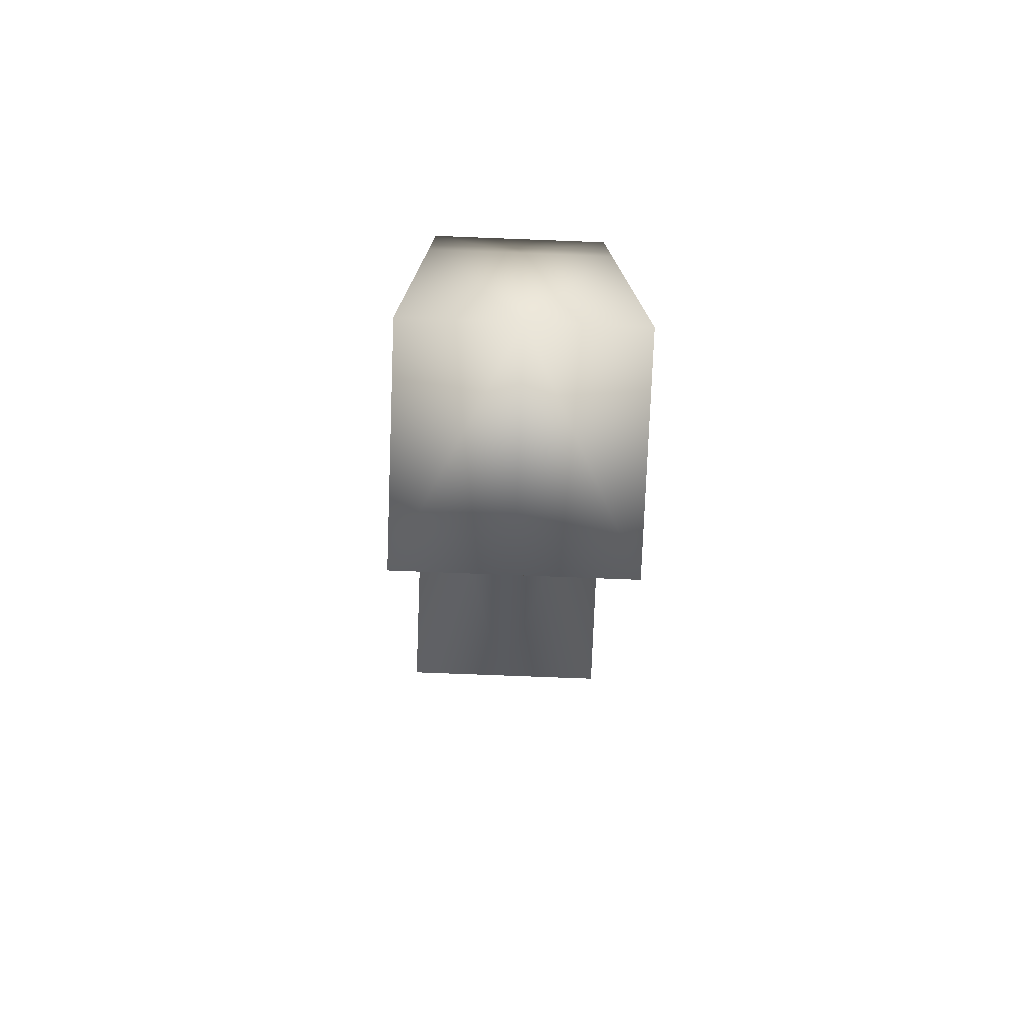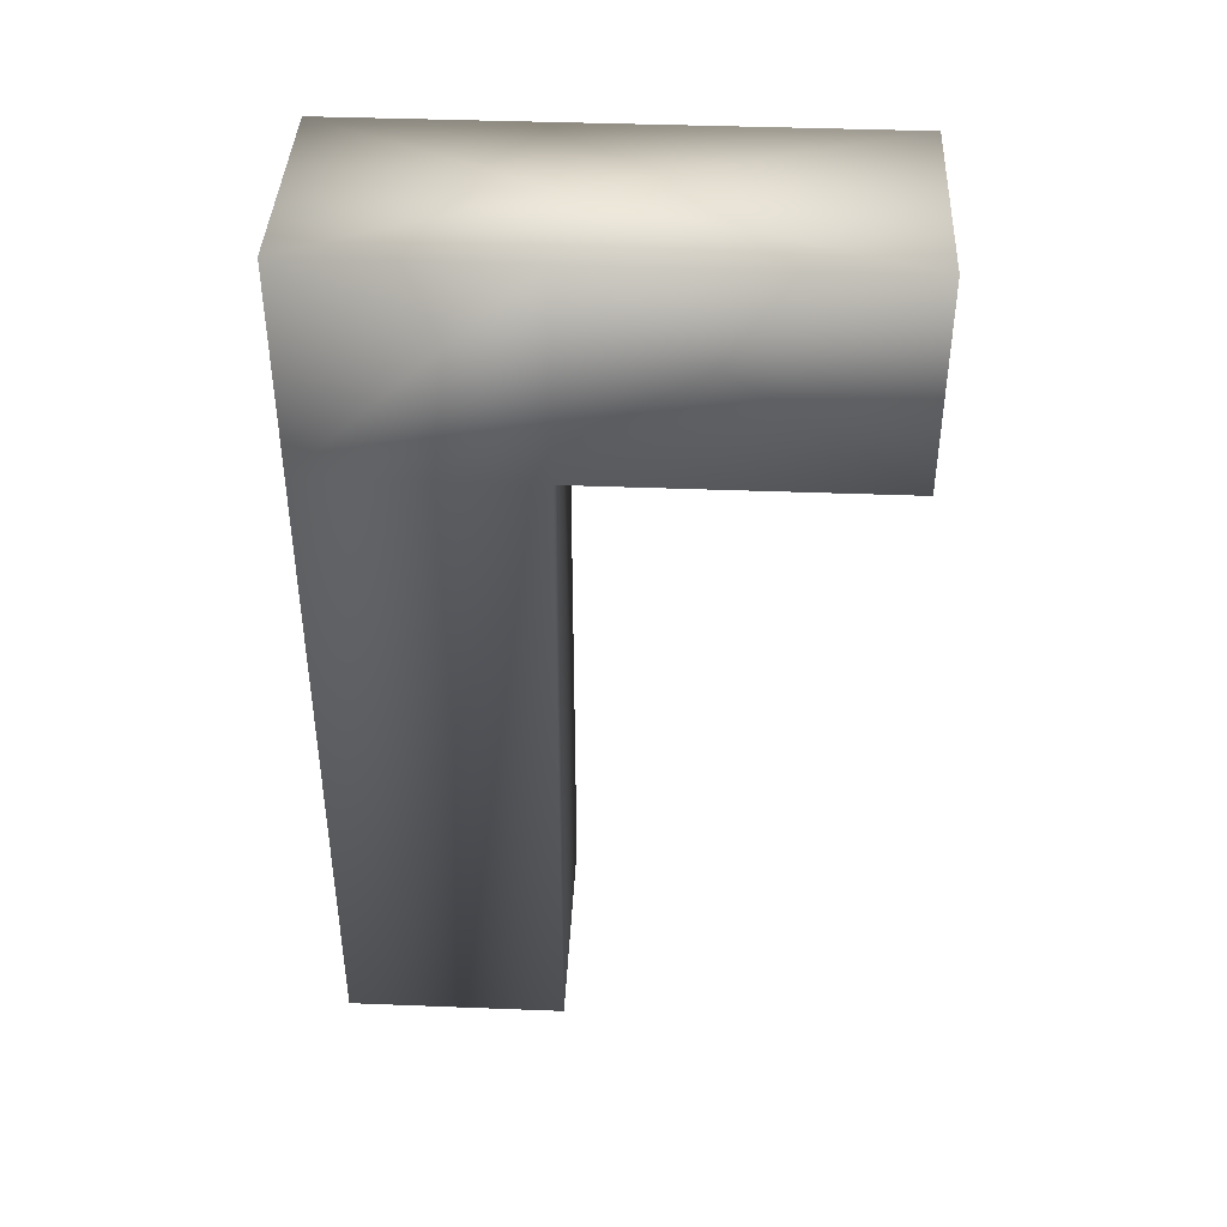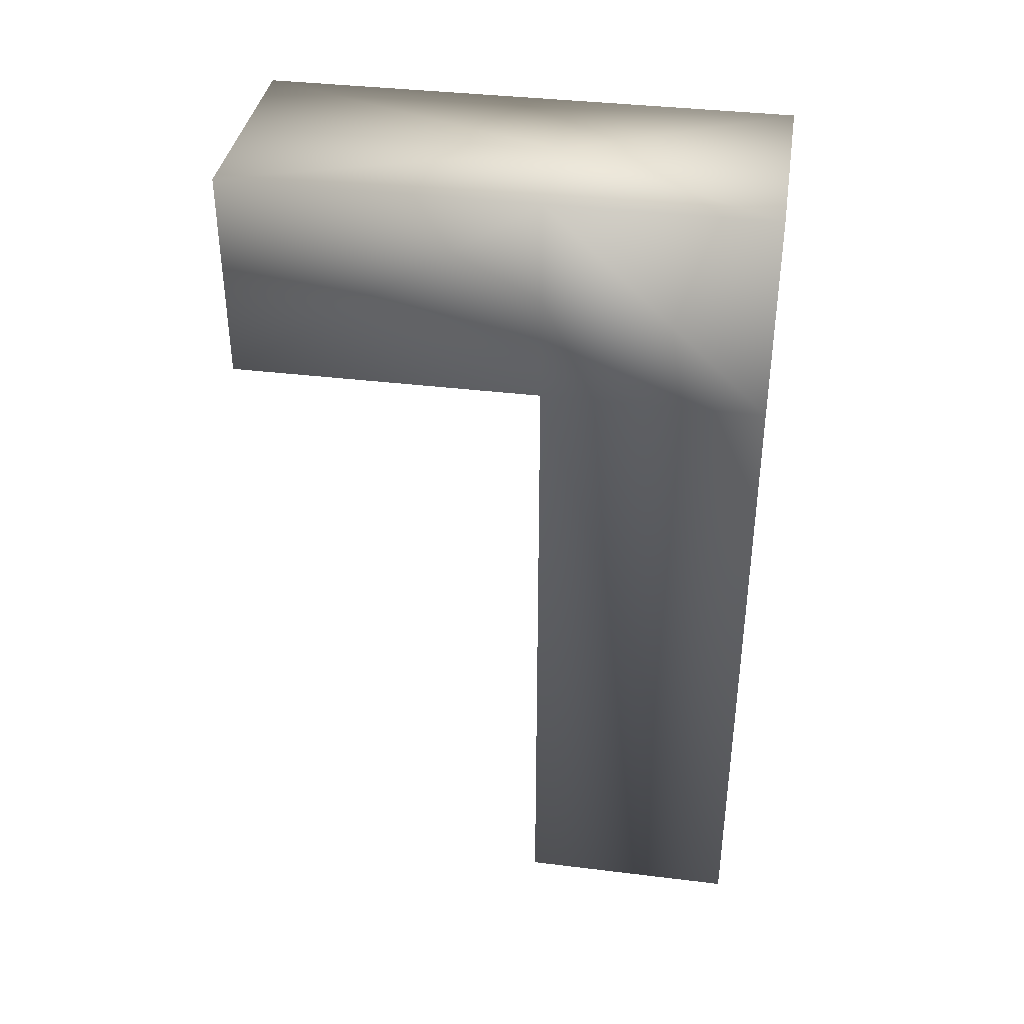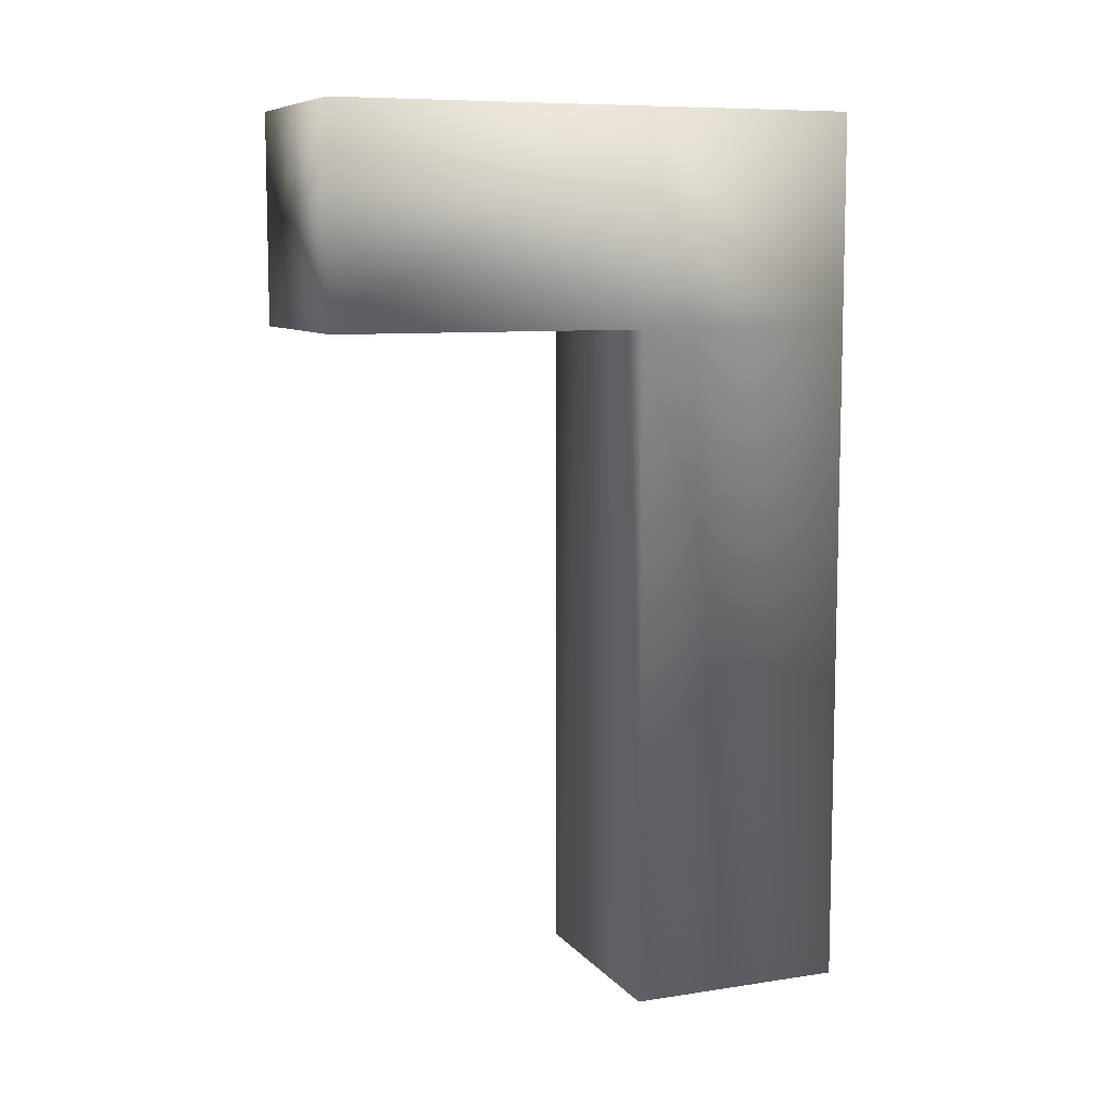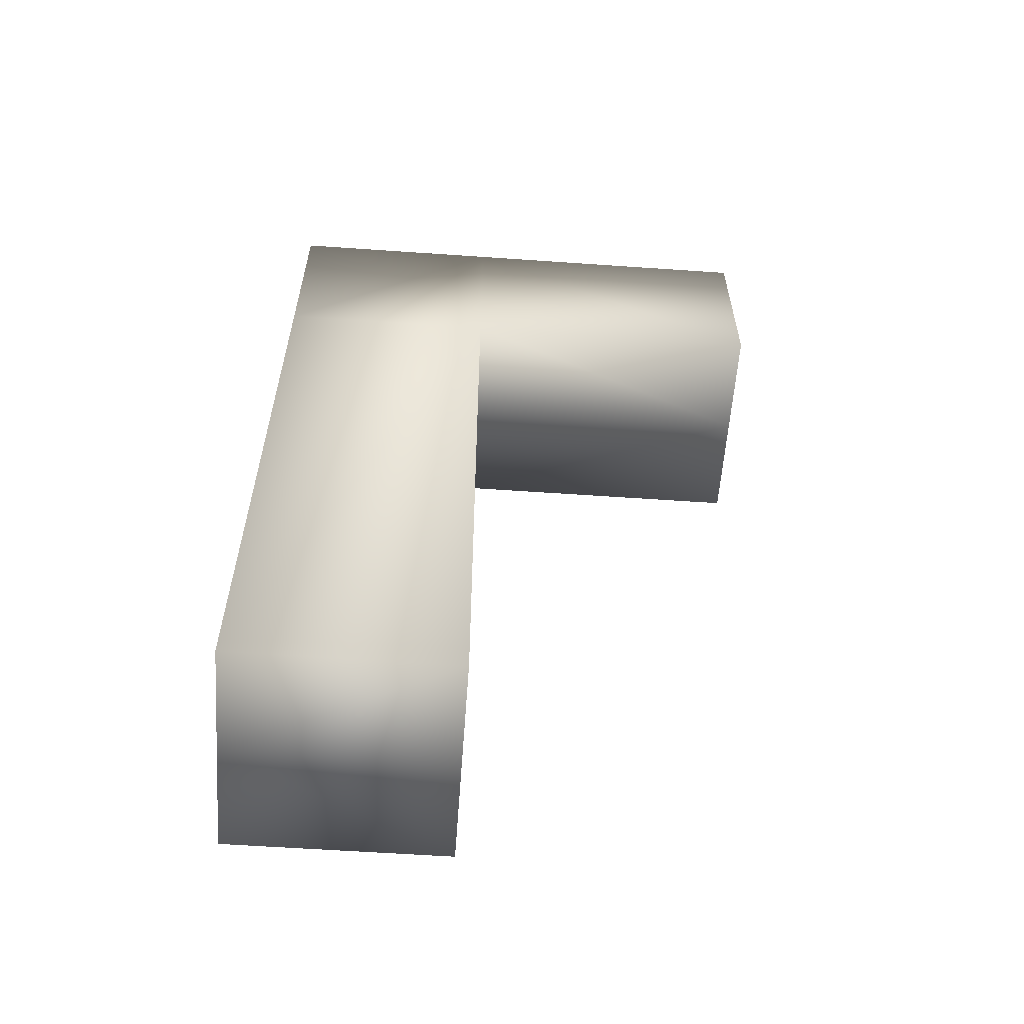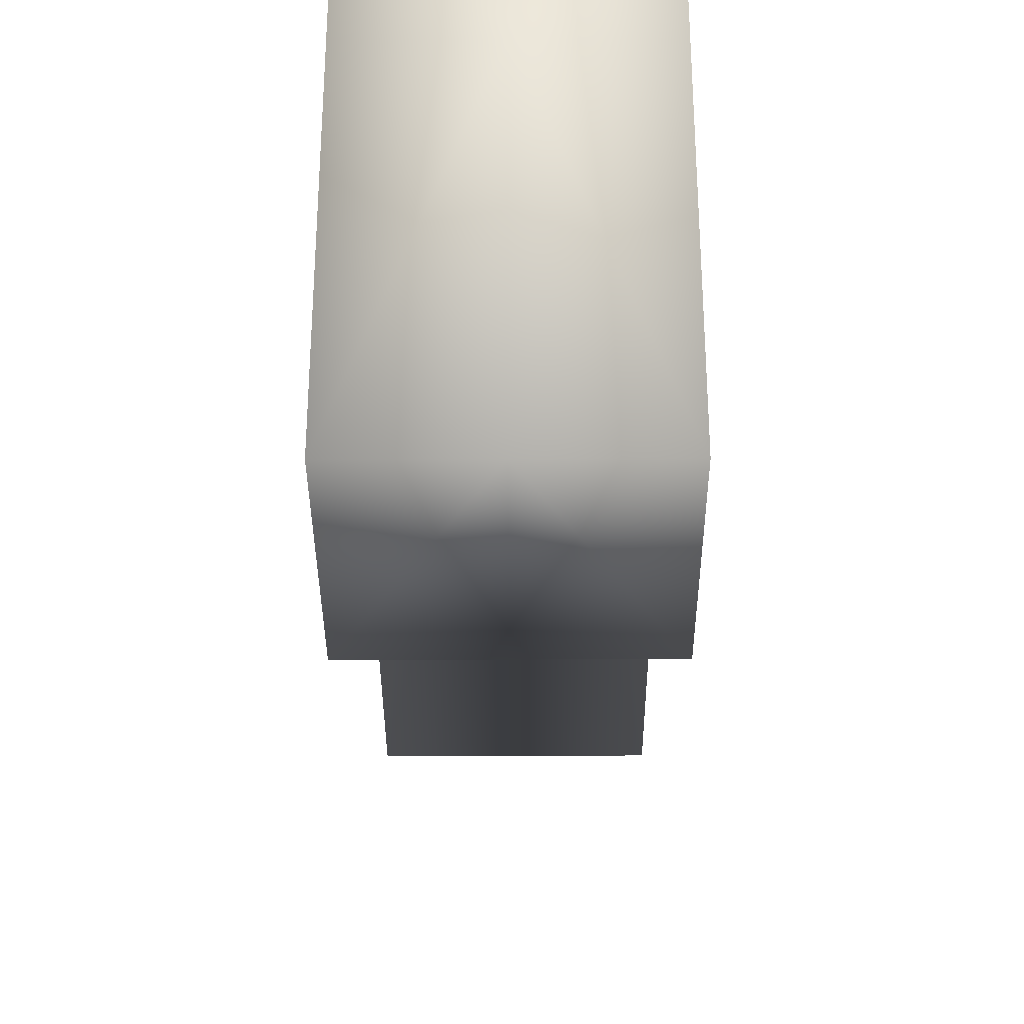
<metadata>
{"format":"obj","ext":"obj","renderer":"f3d","projection":"perspective","resolution":1024,"background":"white","views":[{"elev":-77.1,"azim":-2.2,"up":"+Y"},{"elev":41.0,"azim":92.7,"up":"+Y"},{"elev":37.6,"azim":-81.1,"up":"+Y"},{"elev":8.7,"azim":-112.3,"up":"+Y"},{"elev":-58.7,"azim":85.9,"up":"+Y"},{"elev":-34.1,"azim":-179.7,"up":"+Z"}]}
</metadata>
<code>
o Cube_Cube.010
v 0.1412 -0.7202 1.039
v 0.1412 -0.7202 1.321
v 0.1412 -1.858 1.039
v 0.1412 -1.858 1.321
v 0.1412 -0.9901 1.039
v 0.1412 -0.9901 1.321
v 0.1412 -0.7202 0.64
v 0.1412 -0.9901 0.64
v -0.1412 -0.7202 1.039
v -0.1412 -0.7202 1.321
v -0.1412 -1.858 1.039
v -0.1412 -1.858 1.321
v -0.1412 -0.9901 1.039
v -0.1412 -0.9901 1.321
v -0.1412 -0.7202 0.64
v -0.1412 -0.9901 0.64
v 0 -1.858 1.039
v 0 -1.858 1.321
v 0 -0.7202 1.039
v 0 -0.7202 1.321
v 0 -0.9901 1.321
v 0 -0.9901 1.039
v 0 -0.7202 0.64
v 0 -0.9901 0.64
f 3 18 17
f 1 6 5
f 8 1 5
f 22 3 17
f 5 4 3
f 23 8 24
f 24 5 22
f 7 19 1
f 6 18 4
f 2 21 6
f 19 2 1
f 18 11 17
f 14 9 13
f 9 16 13
f 11 22 17
f 12 13 11
f 16 23 24
f 13 24 22
f 19 15 9
f 18 14 12
f 21 10 14
f 10 19 9
f 3 4 18
f 1 2 6
f 8 7 1
f 22 5 3
f 5 6 4
f 23 7 8
f 24 8 5
f 7 23 19
f 6 21 18
f 2 20 21
f 19 20 2
f 18 12 11
f 14 10 9
f 9 15 16
f 11 13 22
f 12 14 13
f 16 15 23
f 13 16 24
f 19 23 15
f 18 21 14
f 21 20 10
f 10 20 19

</code>
